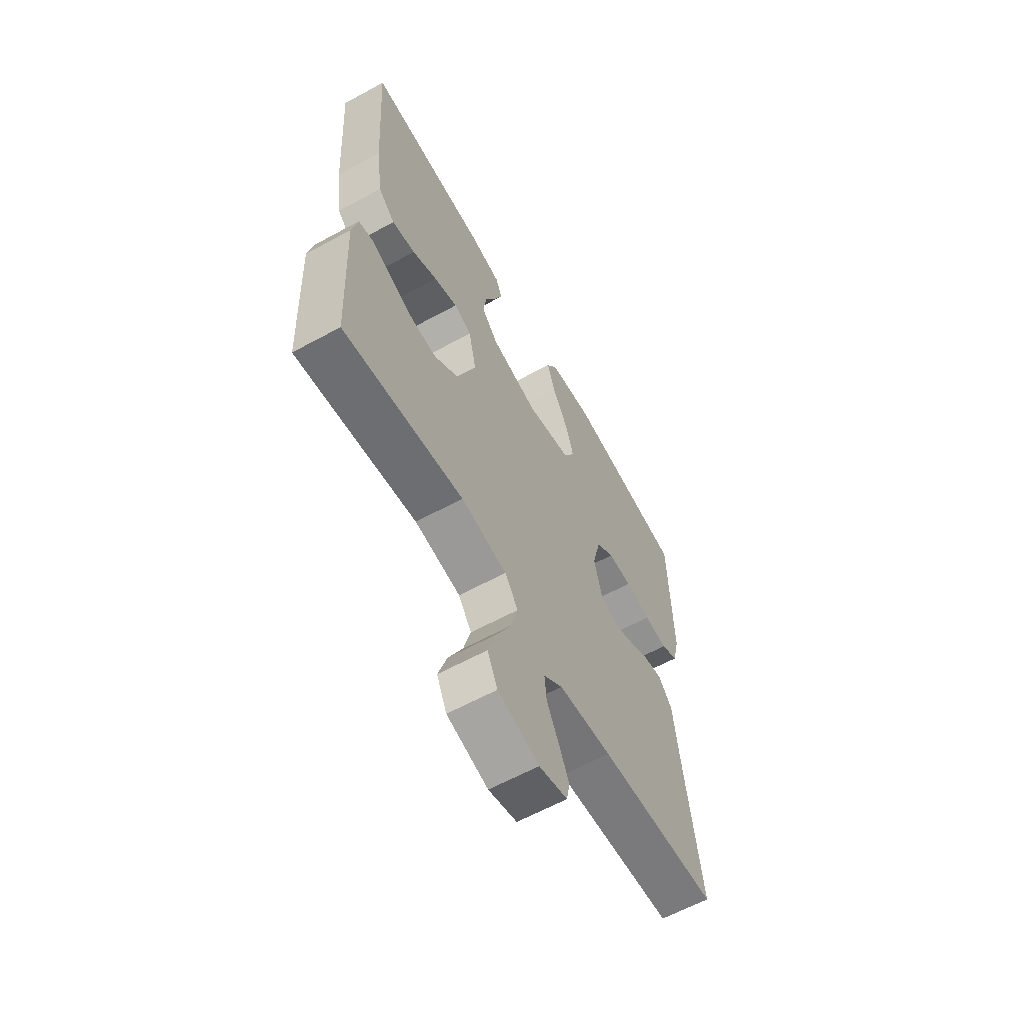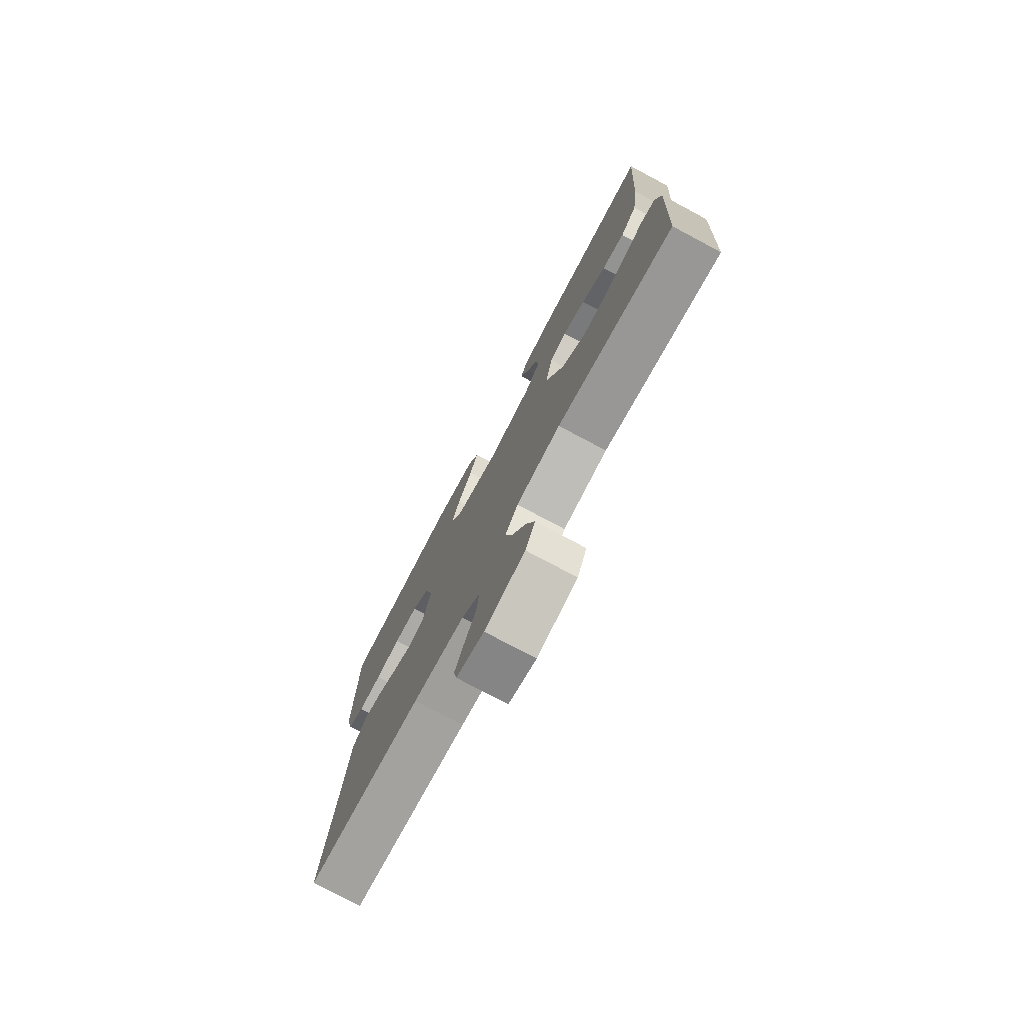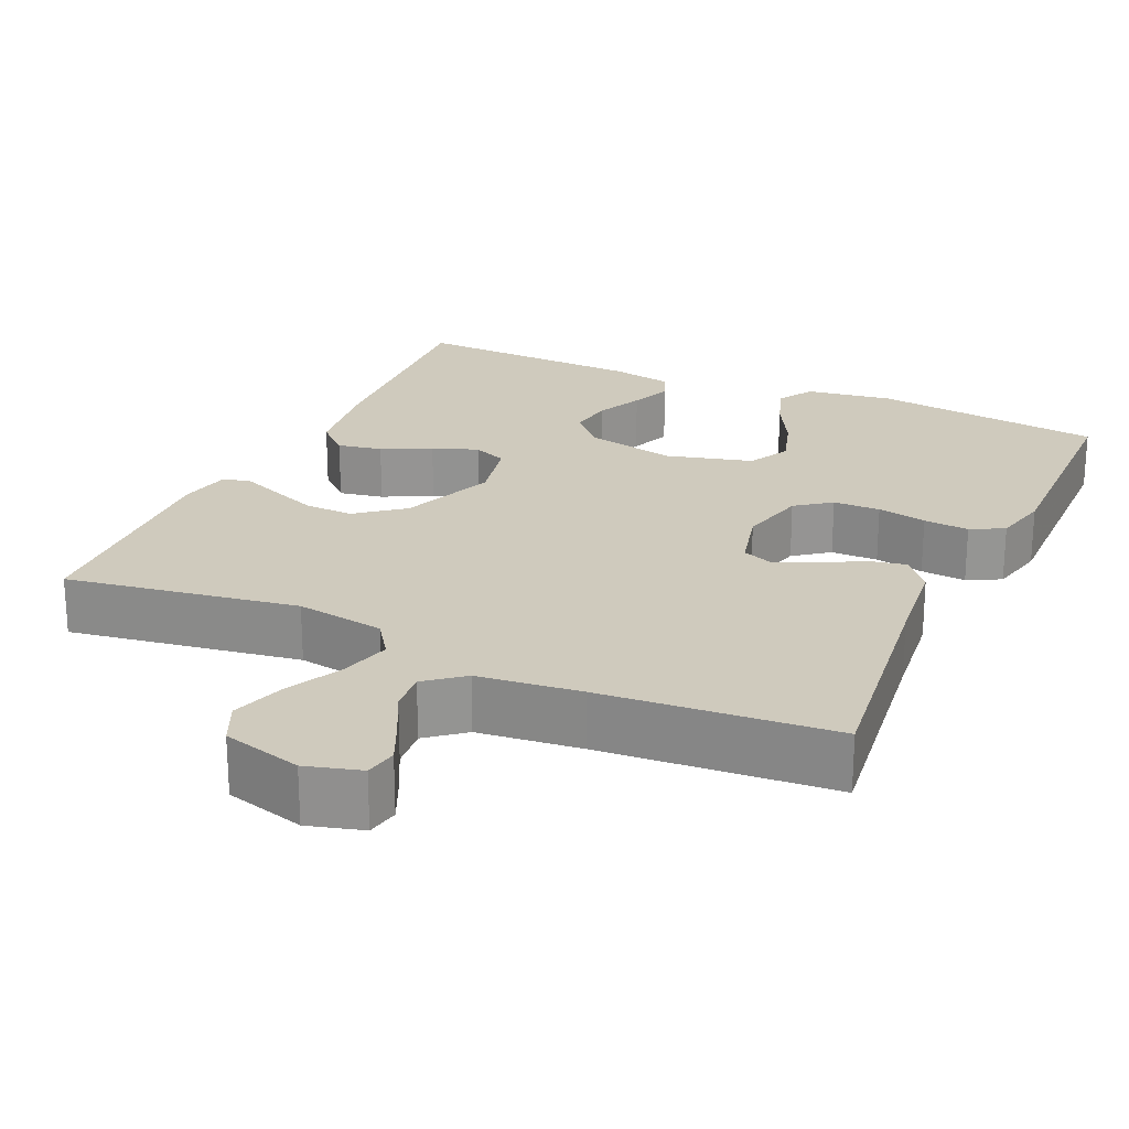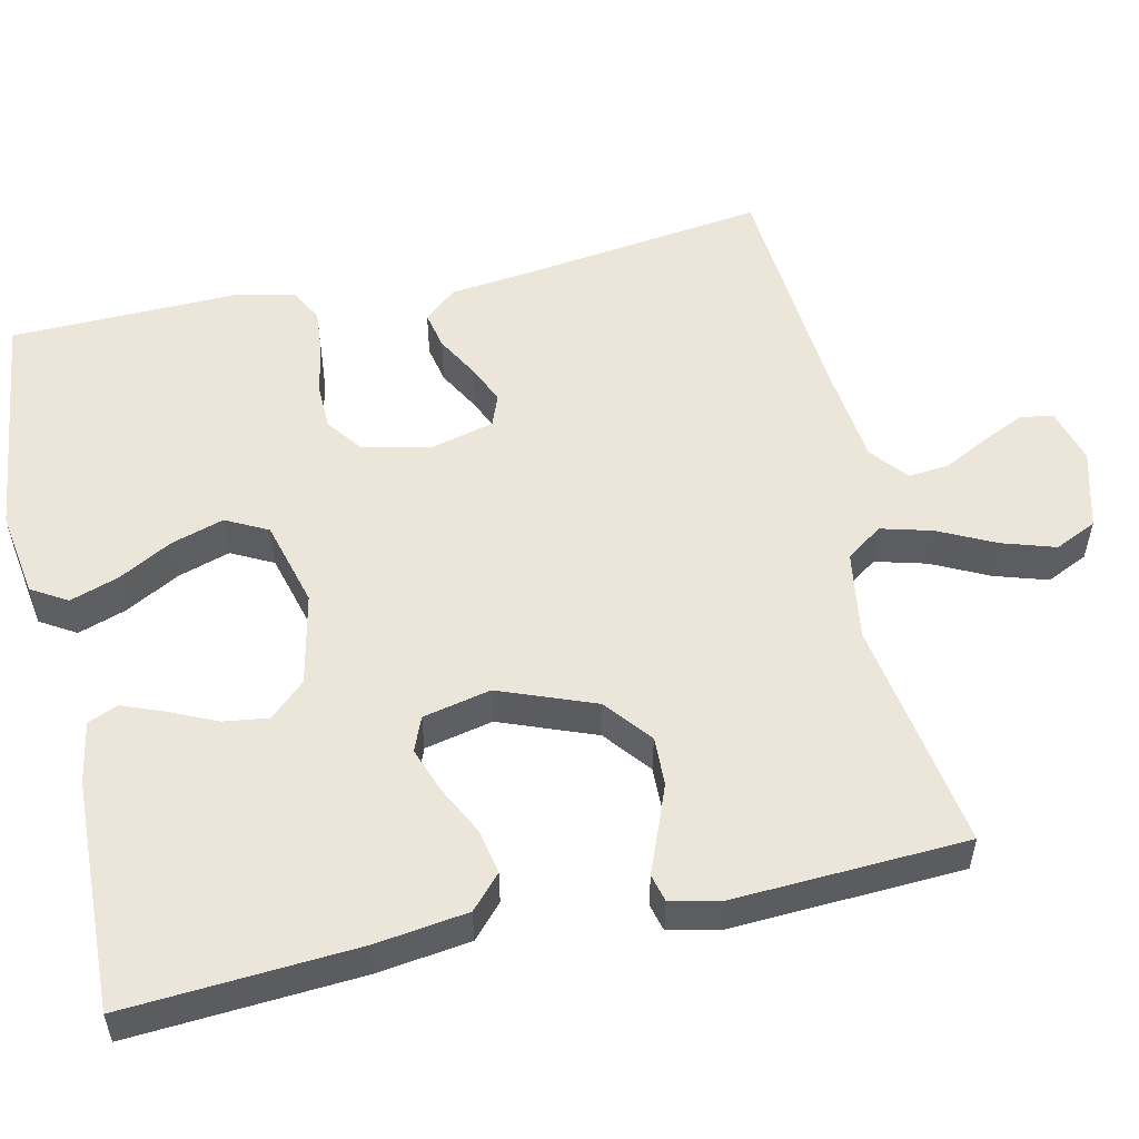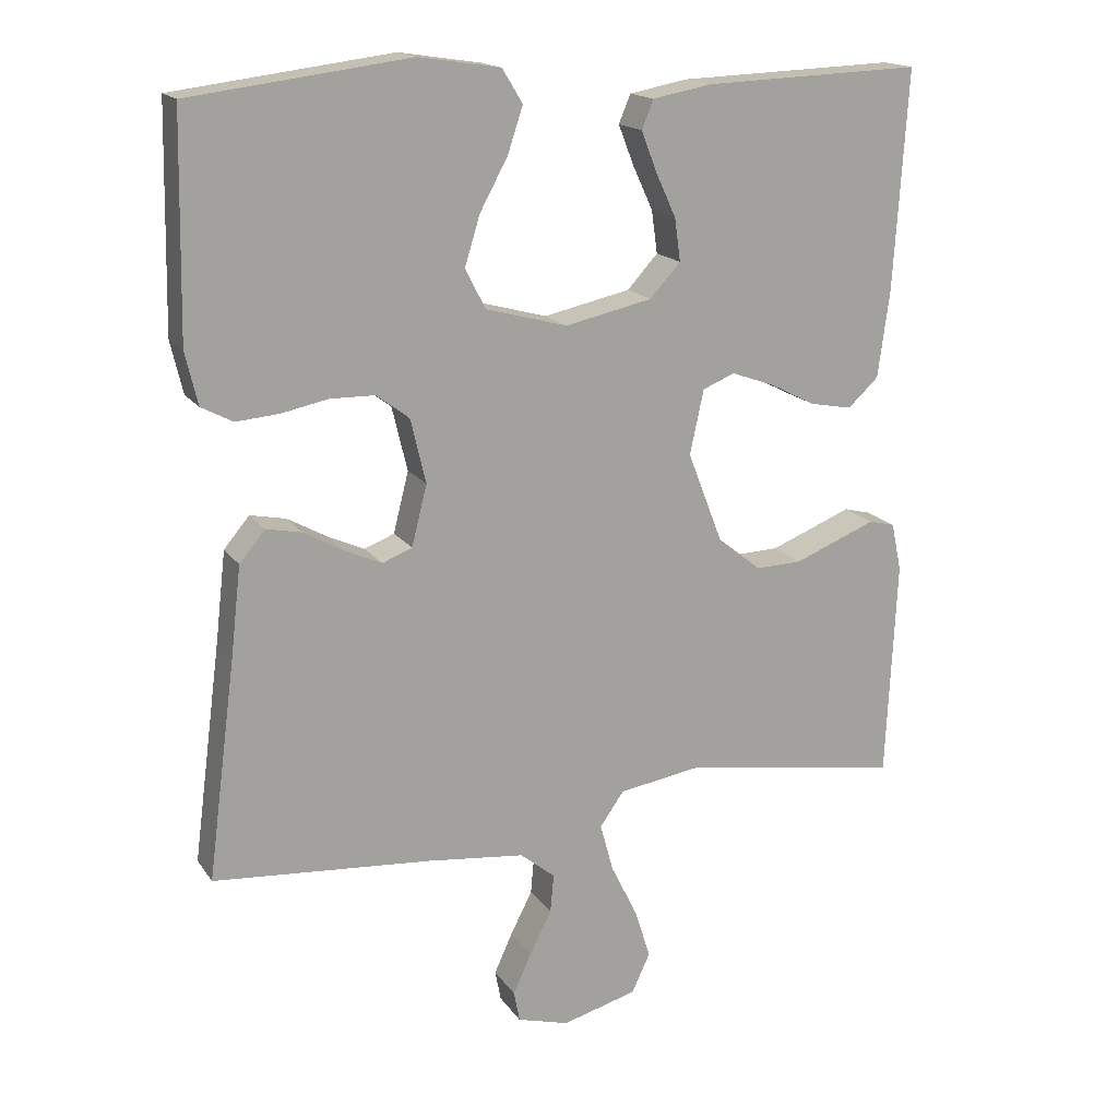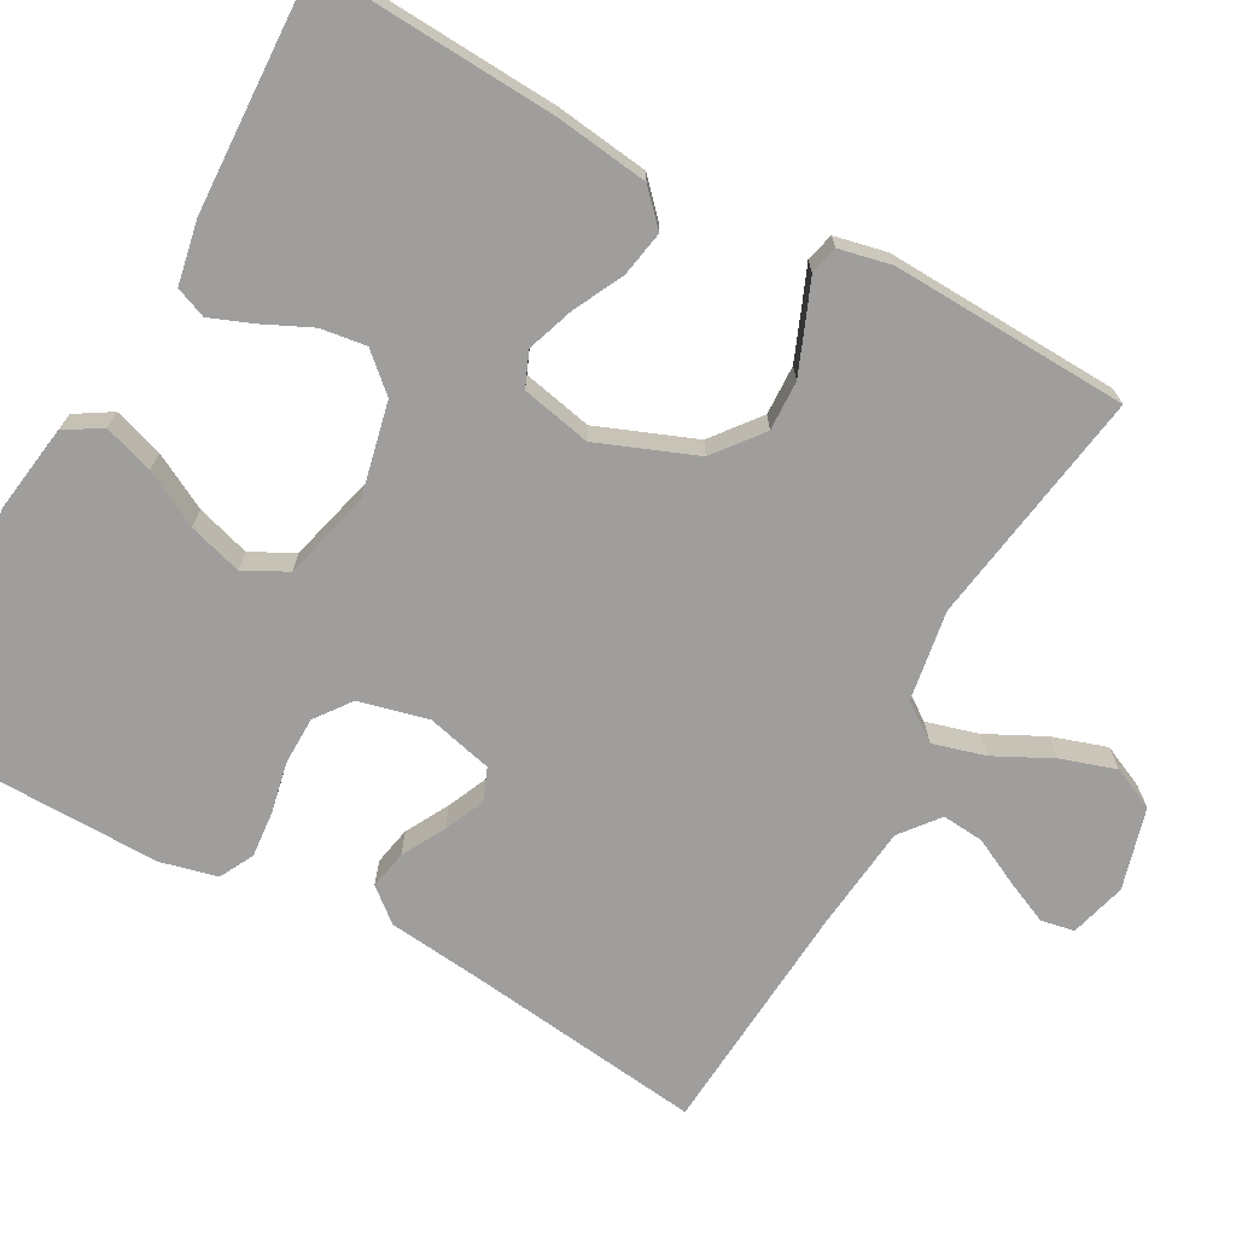
<metadata>
{"format":"obj","ext":"obj","renderer":"f3d","projection":"perspective","resolution":1024,"background":"white","views":[{"elev":-62.0,"azim":119.0,"up":"+Z"},{"elev":-76.9,"azim":62.0,"up":"+Z"},{"elev":23.0,"azim":-155.5,"up":"+Y"},{"elev":54.4,"azim":77.3,"up":"+Y"},{"elev":16.8,"azim":-23.3,"up":"+Z"},{"elev":-71.0,"azim":61.5,"up":"+Y"}]}
</metadata>
<code>
v 0.5 0.07 0.5
v 0.481 0.07 0.2
v 0.465 0.07 0.081
v 0.423 0.07 0.042
v 0.365 0.07 0.053
v 0.302 0.07 0.085
v 0.243 0.07 0.106
v 0.199 0.07 0.088
v 0.18 0.07 0
v 0.228 0.07 -0.124
v 0.288 0.07 -0.172
v 0.351 0.07 -0.17
v 0.412 0.07 -0.146
v 0.464 0.07 -0.125
v 0.5 0.07 -0.134
v 0.514 0.07 -0.2
v 0.5 0.07 -0.5
v 0.2 0.07 -0.452
v 0.085 0.07 -0.47
v 0.052 0.07 -0.517
v 0.07 0.07 -0.583
v 0.106 0.07 -0.656
v 0.128 0.07 -0.725
v 0.103 0.07 -0.779
v 0 0.07 -0.807
v -0.071 0.07 -0.787
v -0.079 0.07 -0.745
v -0.054 0.07 -0.69
v -0.024 0.07 -0.631
v -0.019 0.07 -0.578
v -0.067 0.07 -0.539
v -0.2 0.07 -0.524
v -0.5 0.07 -0.5
v -0.461 0.07 -0.2
v -0.447 0.07 -0.078
v -0.412 0.07 -0.036
v -0.363 0.07 -0.046
v -0.309 0.07 -0.076
v -0.258 0.07 -0.099
v -0.217 0.07 -0.083
v -0.196 0.07 0
v -0.217 0.07 0.088
v -0.262 0.07 0.122
v -0.323 0.07 0.123
v -0.387 0.07 0.11
v -0.446 0.07 0.105
v -0.489 0.07 0.128
v -0.506 0.07 0.2
v -0.5 0.07 0.5
v -0.2 0.07 0.538
v -0.088 0.07 0.521
v -0.06 0.07 0.475
v -0.081 0.07 0.412
v -0.119 0.07 0.342
v -0.14 0.07 0.274
v -0.112 0.07 0.22
v 0 0.07 0.19
v 0.119 0.07 0.216
v 0.161 0.07 0.262
v 0.153 0.07 0.32
v 0.125 0.07 0.381
v 0.104 0.07 0.435
v 0.12 0.07 0.474
v 0.2 0.07 0.489
v 0.5 0 0.5
v 0.481 0 0.2
v 0.465 0 0.081
v 0.423 0 0.042
v 0.365 0 0.053
v 0.302 0 0.085
v 0.243 0 0.106
v 0.199 0 0.088
v 0.18 0 0
v 0.228 0 -0.124
v 0.288 0 -0.172
v 0.351 0 -0.17
v 0.412 0 -0.146
v 0.464 0 -0.125
v 0.5 0 -0.134
v 0.514 0 -0.2
v 0.5 0 -0.5
v 0.2 0 -0.452
v 0.085 0 -0.47
v 0.052 0 -0.517
v 0.07 0 -0.583
v 0.106 0 -0.656
v 0.128 0 -0.725
v 0.103 0 -0.779
v 0 0 -0.807
v -0.071 0 -0.787
v -0.079 0 -0.745
v -0.054 0 -0.69
v -0.024 0 -0.631
v -0.019 0 -0.578
v -0.067 0 -0.539
v -0.2 0 -0.524
v -0.5 0 -0.5
v -0.461 0 -0.2
v -0.447 0 -0.078
v -0.412 0 -0.036
v -0.363 0 -0.046
v -0.309 0 -0.076
v -0.258 0 -0.099
v -0.217 0 -0.083
v -0.196 0 0
v -0.217 0 0.088
v -0.262 0 0.122
v -0.323 0 0.123
v -0.387 0 0.11
v -0.446 0 0.105
v -0.489 0 0.128
v -0.506 0 0.2
v -0.5 0 0.5
v -0.2 0 0.538
v -0.088 0 0.521
v -0.06 0 0.475
v -0.081 0 0.412
v -0.119 0 0.342
v -0.14 0 0.274
v -0.112 0 0.22
v 0 0 0.19
v 0.119 0 0.216
v 0.161 0 0.262
v 0.153 0 0.32
v 0.125 0 0.381
v 0.104 0 0.435
v 0.12 0 0.474
v 0.2 0 0.489
f 4 5 6
f 3 4 6
f 2 3 6
f 1 2 6
f 64 1 6
f 63 64 6
f 62 63 6
f 61 62 6
f 60 61 6
f 59 60 6 7
f 58 59 7 8
f 57 58 8 9
f 56 57 9 10
f 52 53 54
f 51 52 54
f 50 51 54
f 49 50 54
f 48 49 54
f 47 48 54
f 46 47 54
f 45 46 54
f 44 45 54
f 43 44 54 55
f 42 43 55 56
f 36 37 38
f 35 36 38
f 34 35 38
f 34 38 39
f 33 34 39
f 32 33 39
f 31 32 39 40
f 27 28 29
f 26 27 29
f 25 26 29
f 24 25 29
f 23 24 29
f 22 23 29
f 21 22 29
f 20 21 29 30
f 31 40 41
f 30 31 41
f 20 30 41
f 19 20 41
f 16 17 18
f 15 16 18
f 14 15 18
f 13 14 18
f 42 56 10
f 41 42 10
f 19 41 10
f 18 19 10
f 18 10 11
f 18 11 12
f 12 13 18
f 70 69 68
f 70 68 67
f 70 67 66
f 70 66 65
f 70 65 128
f 70 128 127
f 70 127 126
f 70 126 125
f 70 125 124
f 71 70 124 123
f 72 71 123 122
f 73 72 122 121
f 74 73 121 120
f 118 117 116
f 118 116 115
f 118 115 114
f 118 114 113
f 118 113 112
f 118 112 111
f 118 111 110
f 118 110 109
f 118 109 108
f 119 118 108 107
f 120 119 107 106
f 102 101 100
f 102 100 99
f 102 99 98
f 103 102 98
f 103 98 97
f 103 97 96
f 104 103 96 95
f 93 92 91
f 93 91 90
f 93 90 89
f 93 89 88
f 93 88 87
f 93 87 86
f 93 86 85
f 94 93 85 84
f 105 104 95
f 105 95 94
f 105 94 84
f 105 84 83
f 82 81 80
f 82 80 79
f 82 79 78
f 82 78 77
f 74 120 106
f 74 106 105
f 74 105 83
f 74 83 82
f 75 74 82
f 76 75 82
f 82 77 76
f 1 65 66 2
f 2 66 67 3
f 3 67 68 4
f 4 68 69 5
f 5 69 70 6
f 6 70 71 7
f 7 71 72 8
f 8 72 73 9
f 9 73 74 10
f 10 74 75 11
f 11 75 76 12
f 12 76 77 13
f 13 77 78 14
f 14 78 79 15
f 15 79 80 16
f 16 80 81 17
f 17 81 82 18
f 18 82 83 19
f 19 83 84 20
f 20 84 85 21
f 21 85 86 22
f 22 86 87 23
f 23 87 88 24
f 24 88 89 25
f 25 89 90 26
f 26 90 91 27
f 27 91 92 28
f 28 92 93 29
f 29 93 94 30
f 30 94 95 31
f 31 95 96 32
f 32 96 97 33
f 33 97 98 34
f 34 98 99 35
f 35 99 100 36
f 36 100 101 37
f 37 101 102 38
f 38 102 103 39
f 39 103 104 40
f 40 104 105 41
f 41 105 106 42
f 42 106 107 43
f 43 107 108 44
f 44 108 109 45
f 45 109 110 46
f 46 110 111 47
f 47 111 112 48
f 48 112 113 49
f 49 113 114 50
f 50 114 115 51
f 51 115 116 52
f 52 116 117 53
f 53 117 118 54
f 54 118 119 55
f 55 119 120 56
f 56 120 121 57
f 57 121 122 58
f 58 122 123 59
f 59 123 124 60
f 60 124 125 61
f 61 125 126 62
f 62 126 127 63
f 63 127 128 64
f 64 128 65 1

</code>
